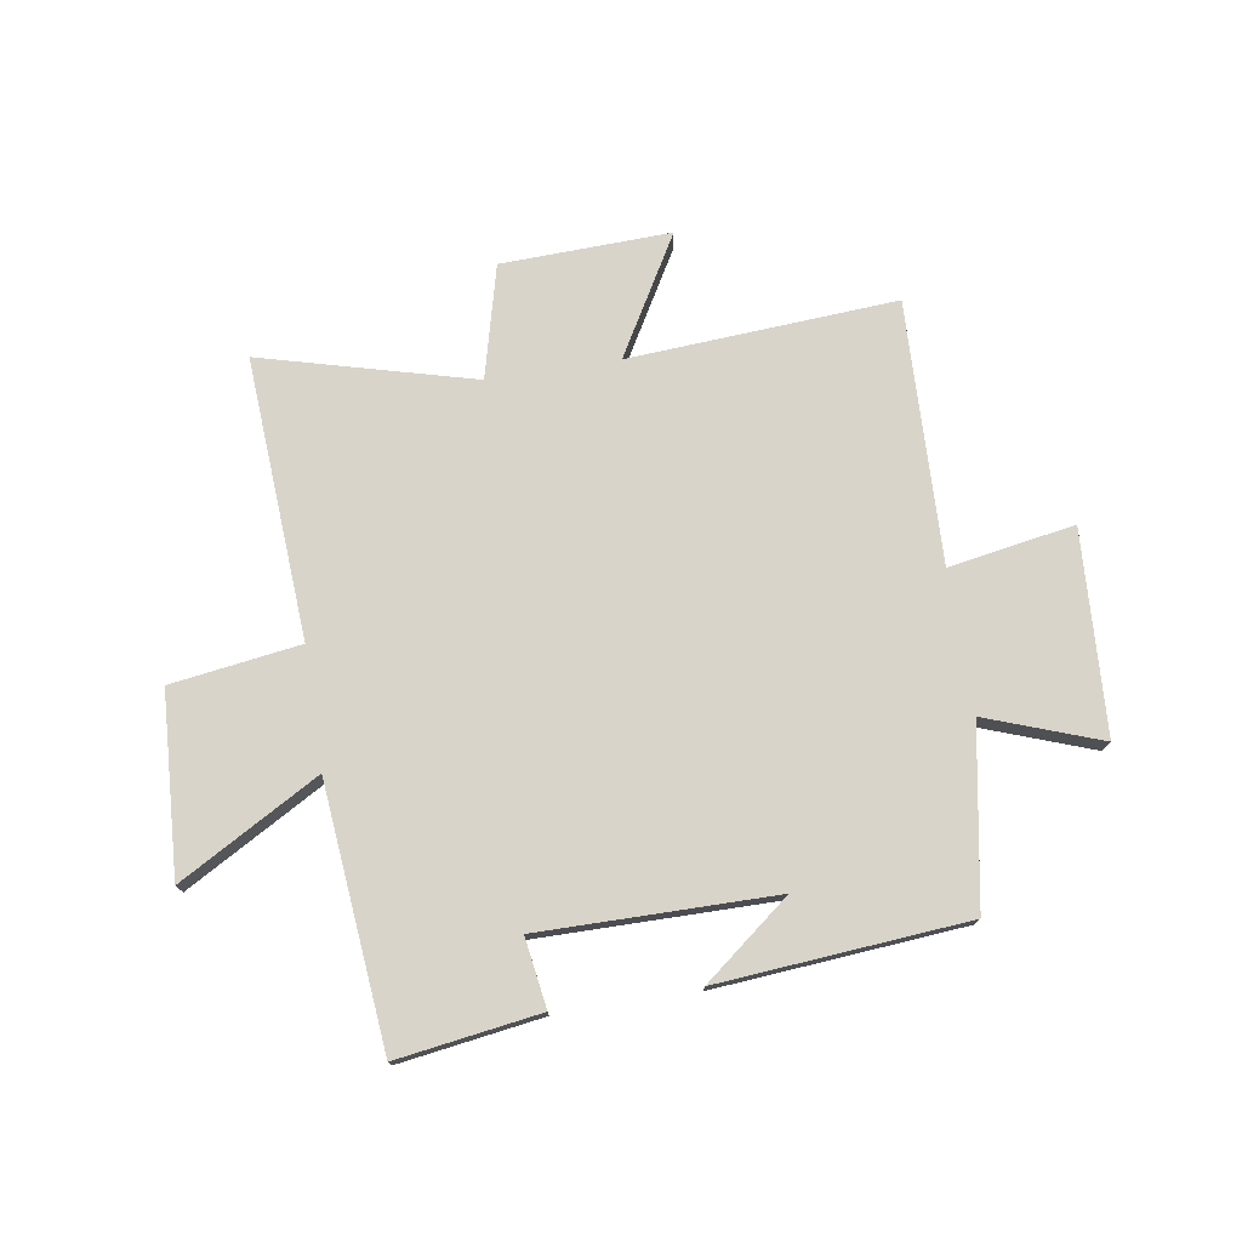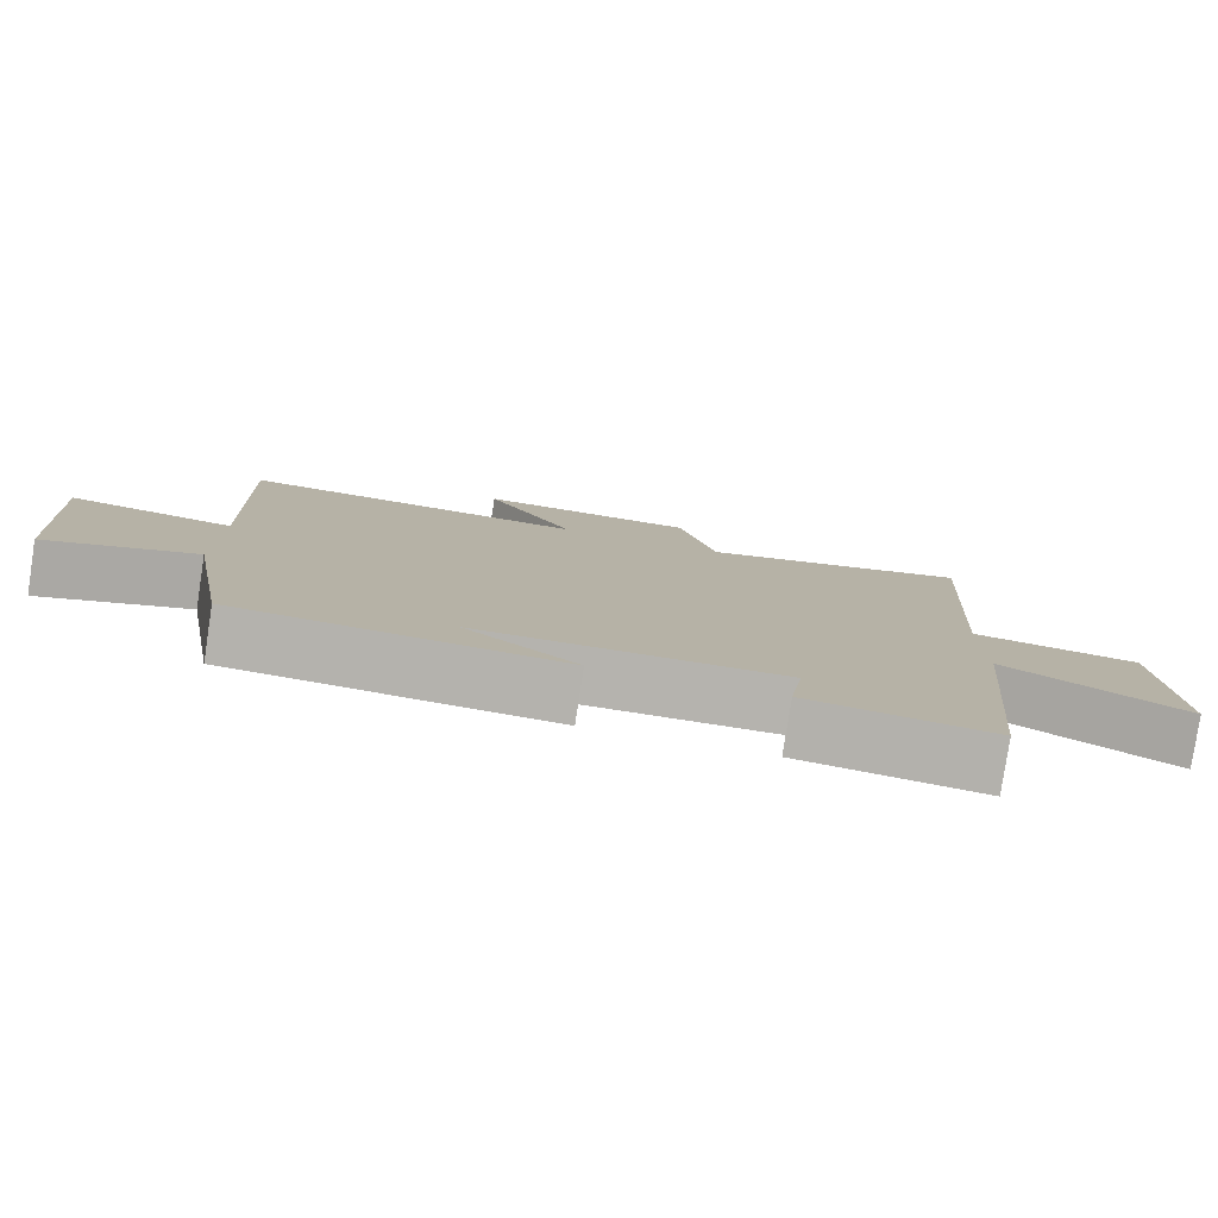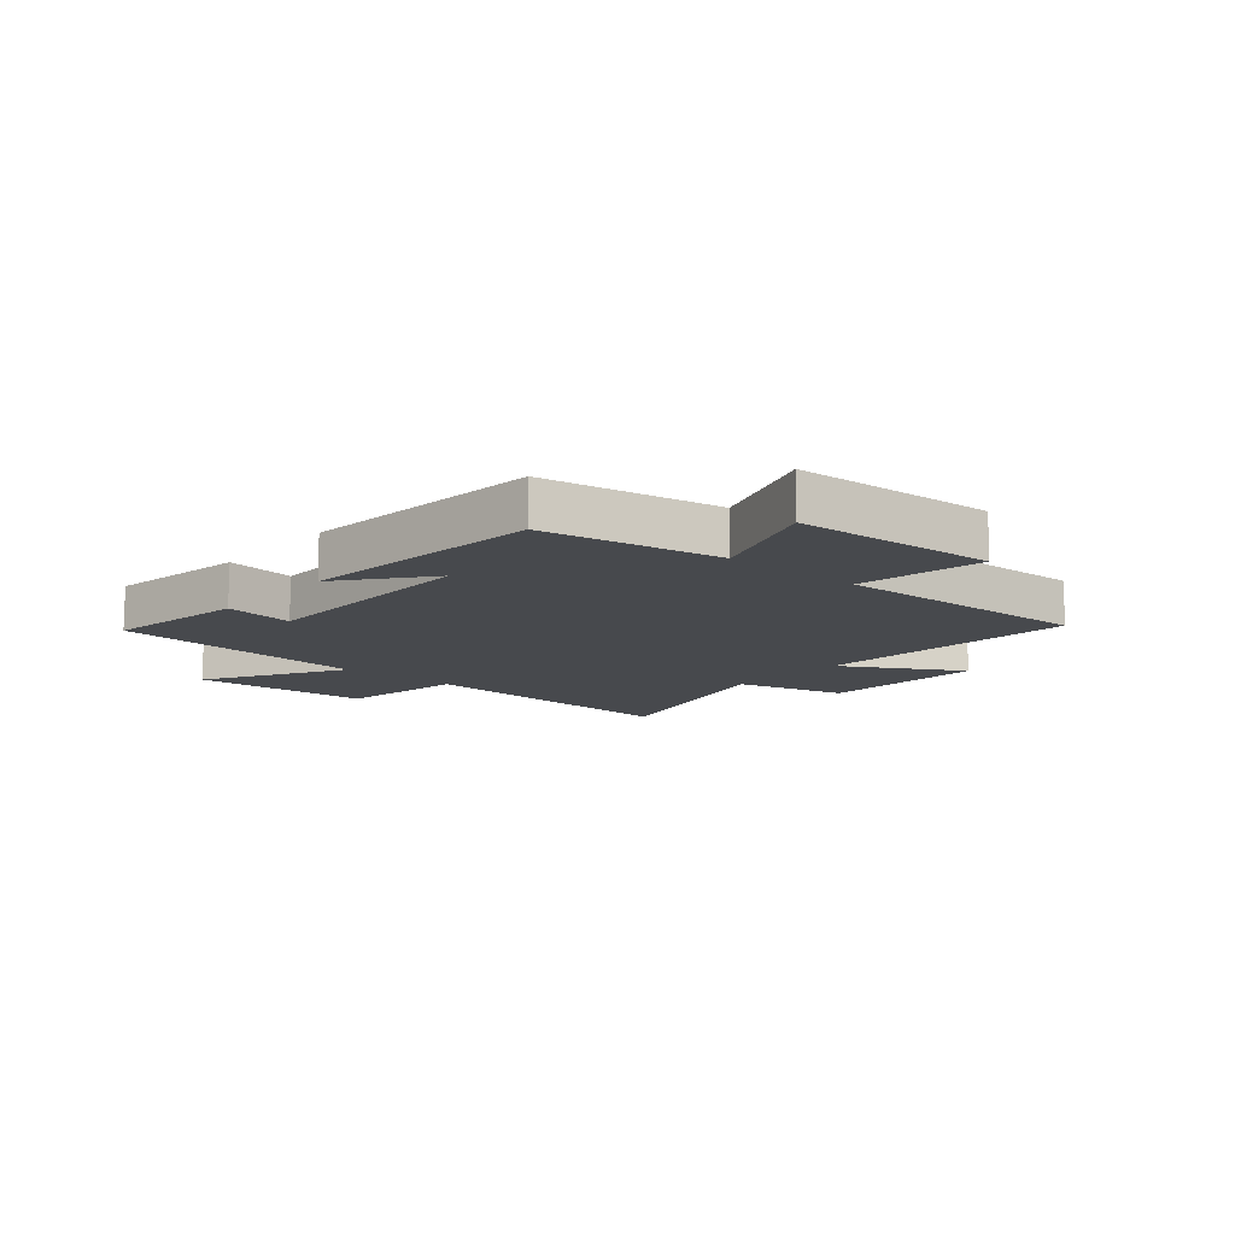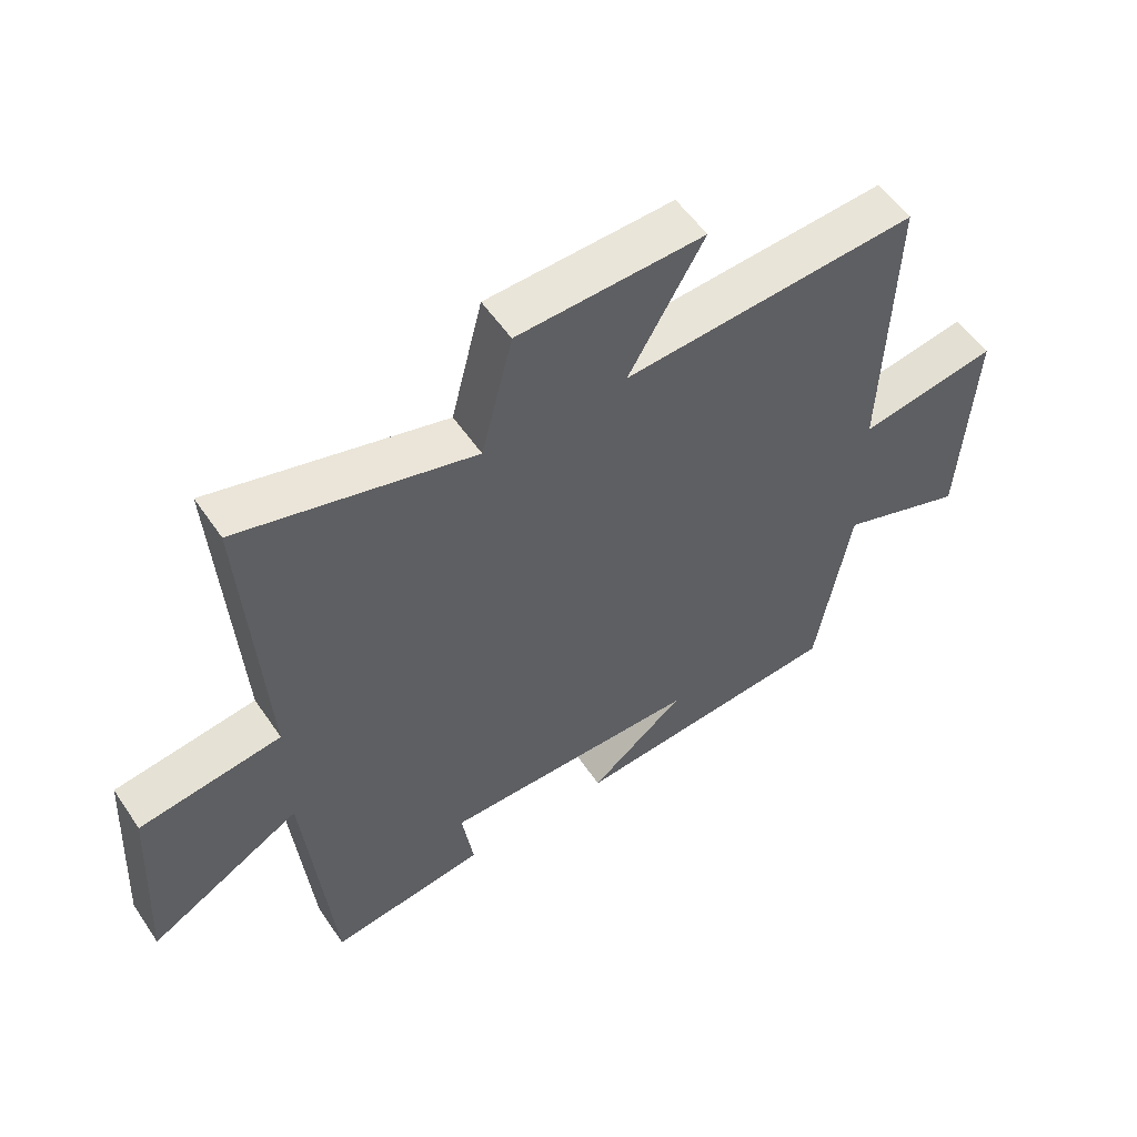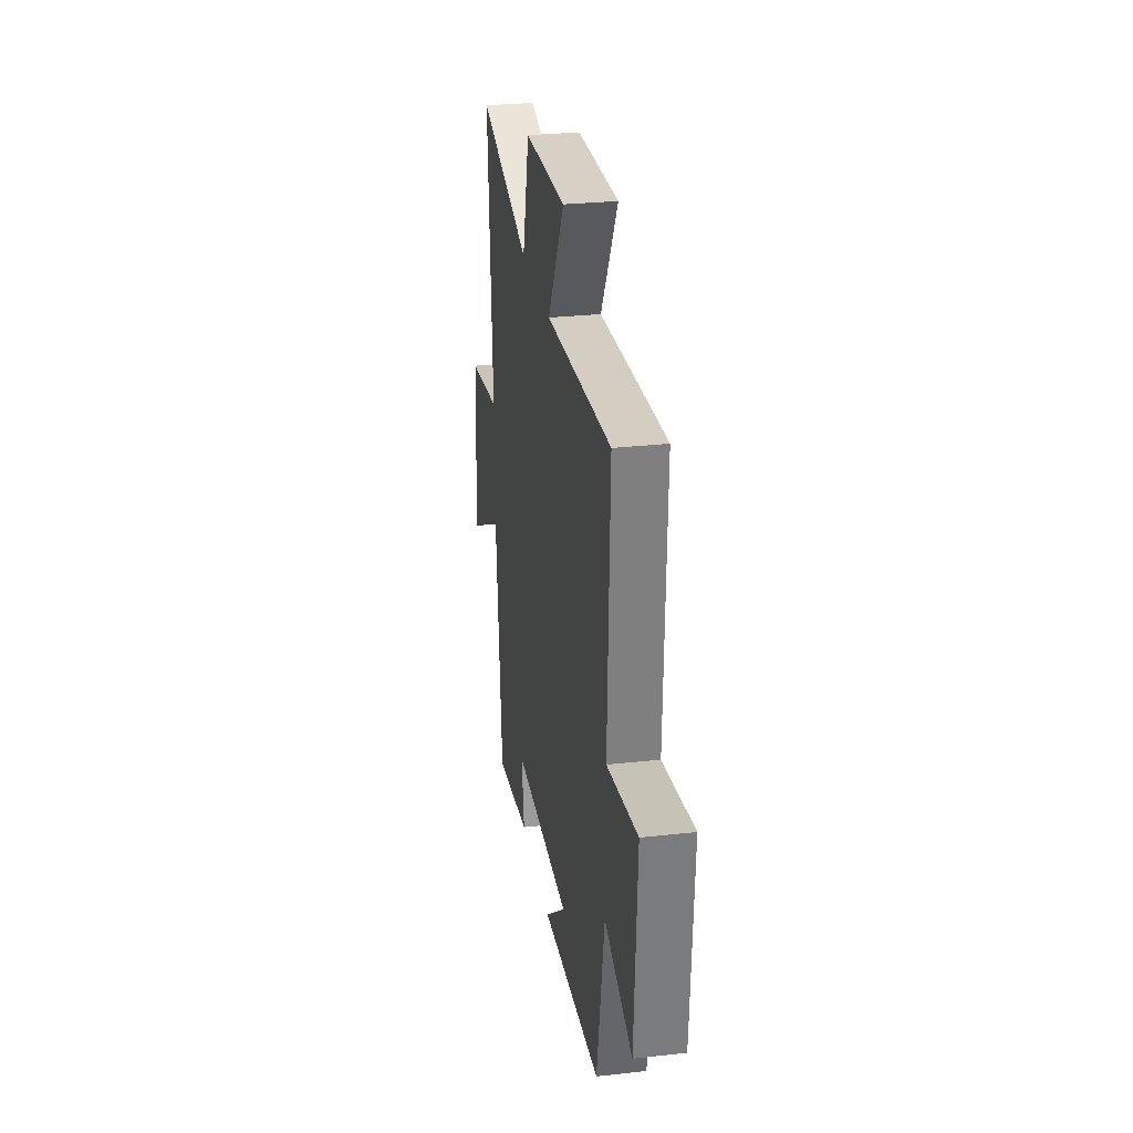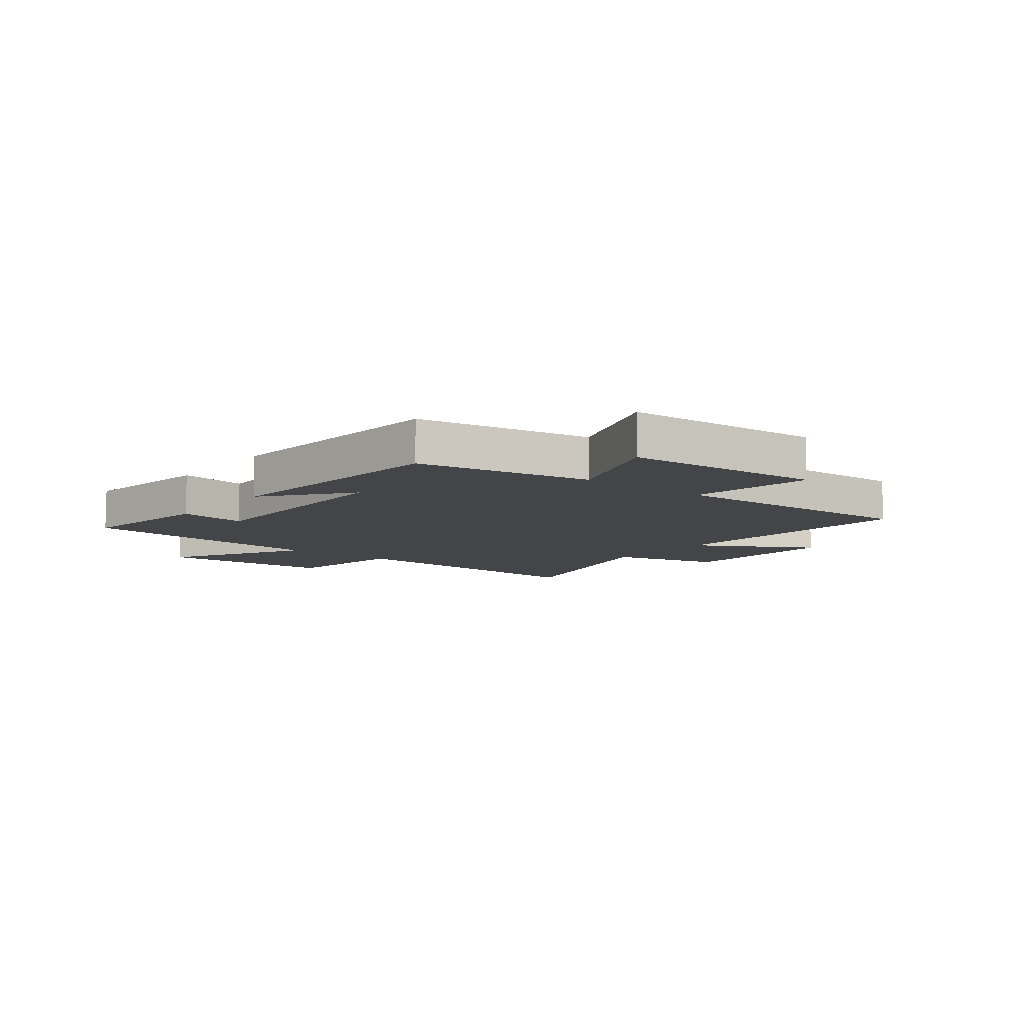
<metadata>
{"format":"obj","ext":"obj","renderer":"f3d","projection":"perspective","resolution":1024,"background":"white","views":[{"elev":75.2,"azim":171.0,"up":"+Y"},{"elev":-79.9,"azim":-8.7,"up":"+Z"},{"elev":-12.0,"azim":-130.9,"up":"+Y"},{"elev":54.9,"azim":146.4,"up":"+Z"},{"elev":28.8,"azim":-99.5,"up":"+Z"},{"elev":-9.0,"azim":-128.1,"up":"+Y"}]}
</metadata>
<code>
v -0.515 0.07 0.53
v -0.056 0.07 0.5
v -0.173 0.07 0.703
v 0.117 0.07 0.693
v 0.166 0.07 0.5
v 0.53 0.07 0.597
v 0.5 0.07 0.115
v 0.721 0.07 0.083
v 0.739 0.07 -0.227
v 0.5 0.07 -0.091
v 0.458 0.07 -0.536
v 0.214 0.07 -0.5
v 0.232 0.07 -0.381
v -0.17 0.07 -0.383
v -0.022 0.07 -0.5
v -0.447 0.07 -0.465
v -0.5 0.07 -0.16
v -0.696 0.07 -0.231
v -0.716 0.07 0.117
v -0.5 0.07 0.08
v -0.515 0 0.53
v -0.056 0 0.5
v -0.173 0 0.703
v 0.117 0 0.693
v 0.166 0 0.5
v 0.53 0 0.597
v 0.5 0 0.115
v 0.721 0 0.083
v 0.739 0 -0.227
v 0.5 0 -0.091
v 0.458 0 -0.536
v 0.214 0 -0.5
v 0.232 0 -0.381
v -0.17 0 -0.383
v -0.022 0 -0.5
v -0.447 0 -0.465
v -0.5 0 -0.16
v -0.696 0 -0.231
v -0.716 0 0.117
v -0.5 0 0.08
f 17 18 19 20
f 16 17 20
f 16 20 1 2
f 14 15 16
f 14 16 2
f 13 14 2
f 10 11 12 13
f 10 13 2
f 7 8 9 10
f 7 10 2 3
f 5 6 7
f 5 7 3
f 3 4 5
f 40 39 38 37
f 40 37 36
f 22 21 40 36
f 36 35 34
f 22 36 34
f 22 34 33
f 33 32 31 30
f 22 33 30
f 30 29 28 27
f 23 22 30 27
f 27 26 25
f 23 27 25
f 25 24 23
f 1 21 22 2
f 2 22 23 3
f 3 23 24 4
f 4 24 25 5
f 5 25 26 6
f 6 26 27 7
f 7 27 28 8
f 8 28 29 9
f 9 29 30 10
f 10 30 31 11
f 11 31 32 12
f 12 32 33 13
f 13 33 34 14
f 14 34 35 15
f 15 35 36 16
f 16 36 37 17
f 17 37 38 18
f 18 38 39 19
f 19 39 40 20
f 20 40 21 1

</code>
